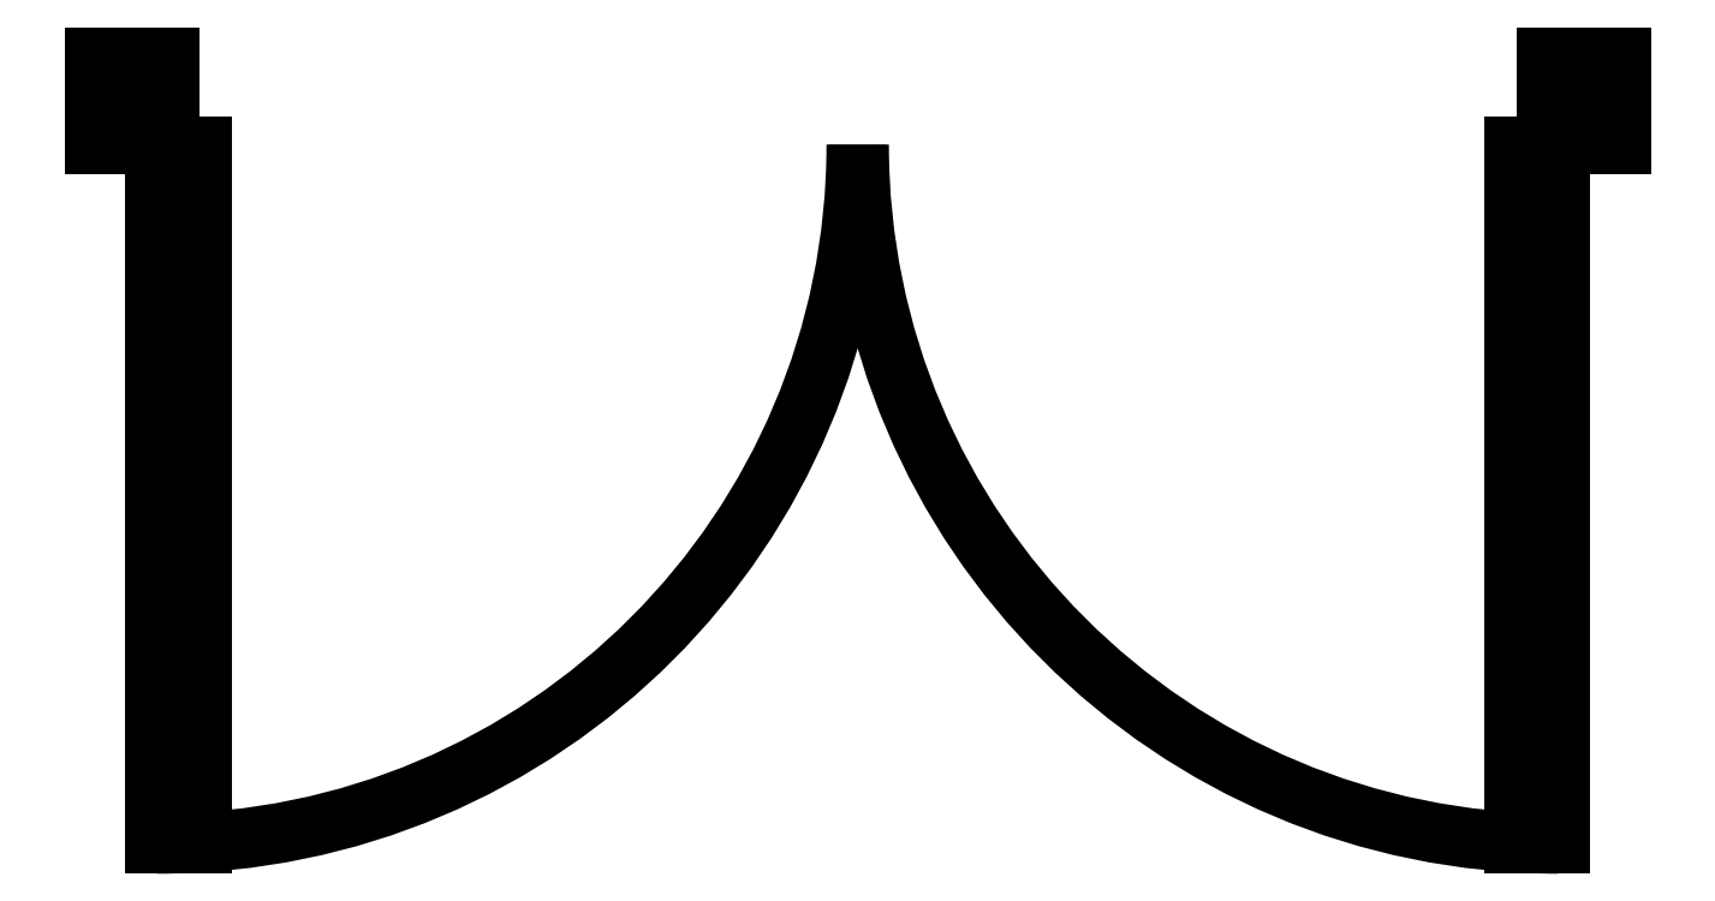
<metadata>
{"format":"dxf","ext":"dxf","renderer":"ezdxf+matplotlib","layout":"modelspace","background":"white","min_lineweight":24,"dpi":150}
</metadata>
<code>
0
SECTION
2
ENTITIES
0
LINE
8
0
10
-1.5
20
60
11
-1.5
21
67.5
0
LINE
8
0
10
-1.5
20
67.5
11
3
21
67.5
0
LINE
8
0
10
3
20
67.5
11
3
21
64.2
0
LINE
8
0
10
3
20
64.2
11
1.8
21
64.2
0
LINE
8
0
10
1.8
20
64.2
11
1.8
21
60.2
0
LINE
8
0
10
1.6
20
60
11
-1.5
21
60
0
ARC
8
0
10
2
20
60
40
60
50
270
51
0
0
LINE
8
0
10
125.7
20
60
11
125.7
21
67.5
0
LINE
8
0
10
125.7
20
67.5
11
121.2
21
67.5
0
LINE
8
0
10
121.2
20
67.5
11
121.2
21
64.2
0
LINE
8
0
10
121.2
20
64.2
11
122.4
21
64.2
0
LINE
8
0
10
122.4
20
64.2
11
122.4
21
60.2
0
LINE
8
0
10
122.6
20
60
11
125.7
21
60
0
ARC
8
0
10
122.2
20
60
40
60
50
180
51
270
0
LINE
8
0
10
-1.5
20
67.5
11
-3.4
21
67.5
0
LINE
8
0
10
-3.4
20
67.5
11
-3.4
21
60
0
LINE
8
0
10
-3.4
20
60
11
-1.5
21
60
0
LINE
8
0
10
-1.5
20
60
11
-1.5
21
67.5
0
LINE
8
0
10
1.8
20
0
11
1.8
21
59.8
0
LINE
8
0
10
1.8
20
59.8
11
5.8
21
59.8
0
LINE
8
0
10
5.8
20
59.8
11
5.8
21
0
0
LINE
8
0
10
5.8
20
0
11
1.8
21
0
0
LINE
8
0
10
125.7
20
67.5
11
127.6
21
67.5
0
LINE
8
0
10
127.6
20
67.5
11
127.6
21
60
0
LINE
8
0
10
127.6
20
60
11
125.7
21
60
0
LINE
8
0
10
125.7
20
60
11
125.7
21
67.5
0
LINE
8
0
10
122.4
20
9.095e-14
11
122.4
21
59.8
0
LINE
8
0
10
122.4
20
59.8
11
118.4
21
59.8
0
LINE
8
0
10
118.4
20
59.8
11
118.4
21
9.095e-14
0
LINE
8
0
10
118.4
20
9.095e-14
11
122.4
21
9.095e-14
0
LINE
8
0
10
122.4
20
10.9
11
118.4
21
10.9
0
LINE
8
0
10
118.4
20
10.9
11
118.4
21
48.9
0
LINE
8
0
10
118.4
20
48.9
11
122.4
21
48.9
0
LINE
8
0
10
122.4
20
48.9
11
122.4
21
10.9
0
LINE
8
0
10
1.8
20
10.9
11
5.8
21
10.9
0
LINE
8
0
10
5.8
20
10.9
11
5.8
21
48.9
0
LINE
8
0
10
5.8
20
48.9
11
1.8
21
48.9
0
LINE
8
0
10
1.8
20
48.9
11
1.8
21
10.9
0
ENDSEC
0
EOF

</code>
